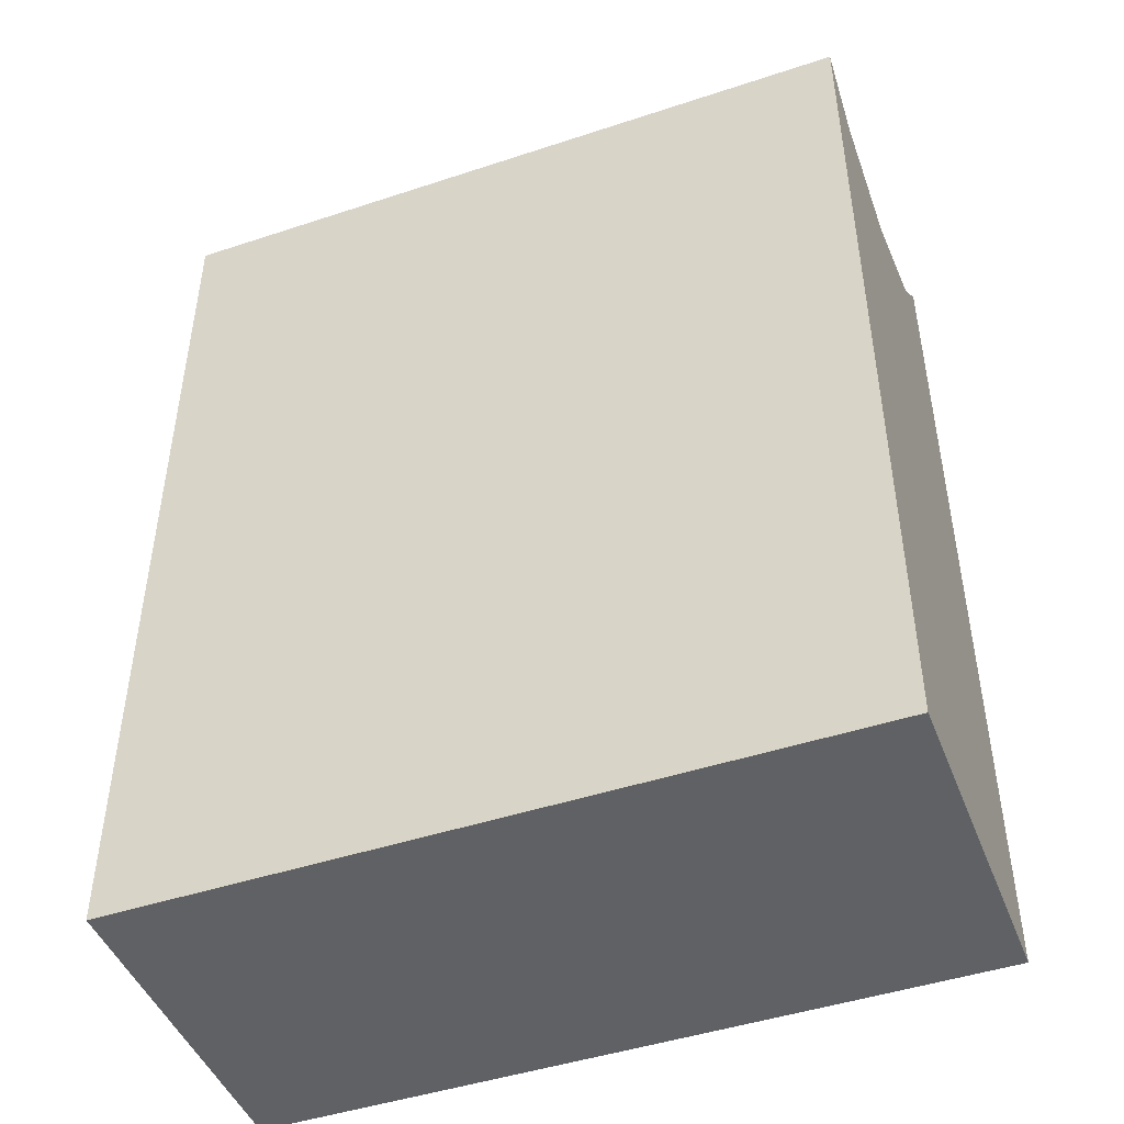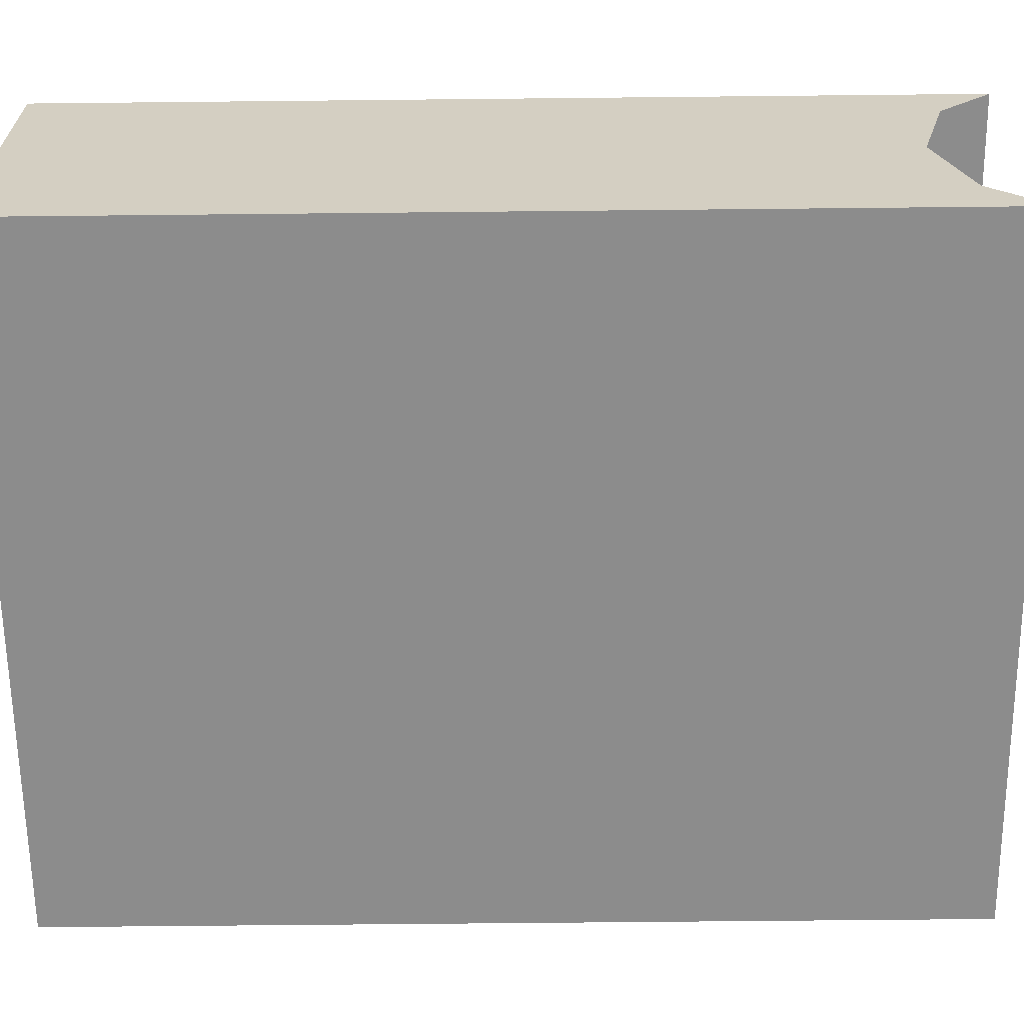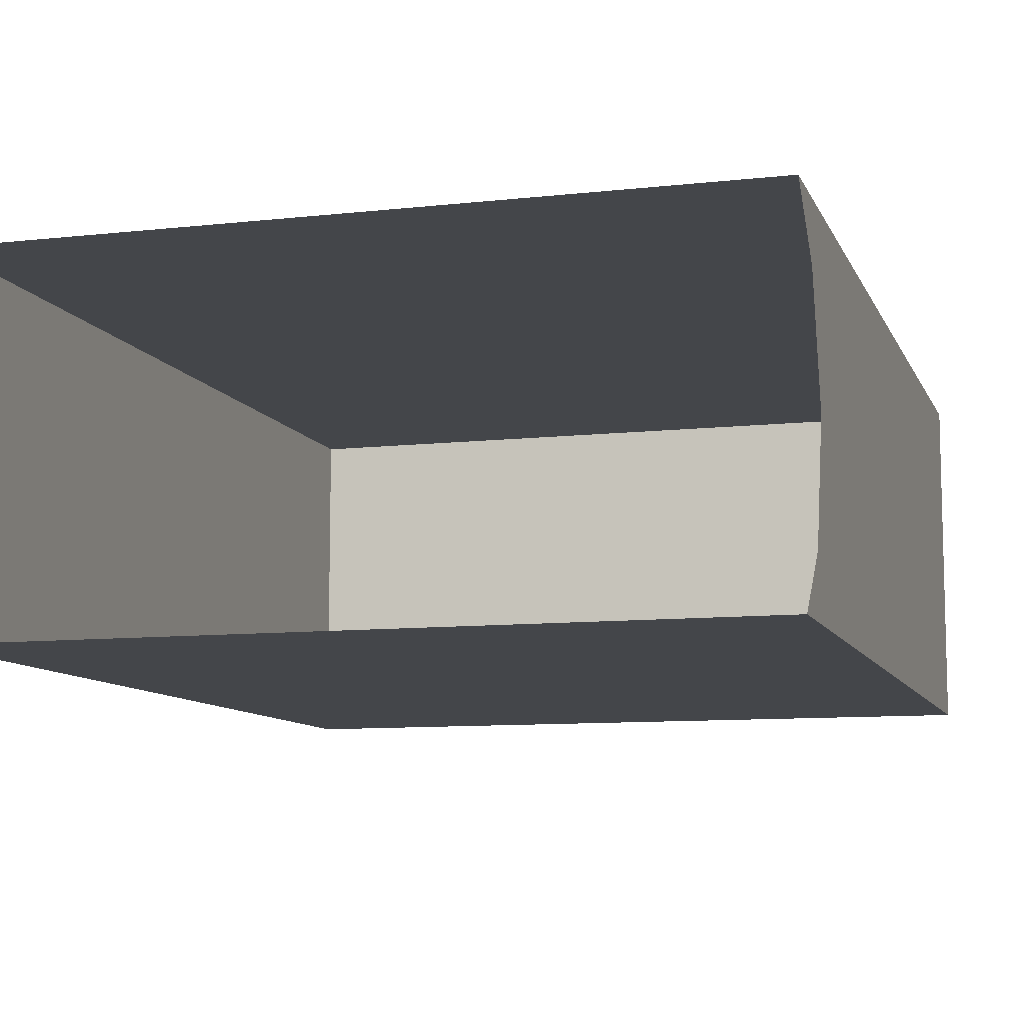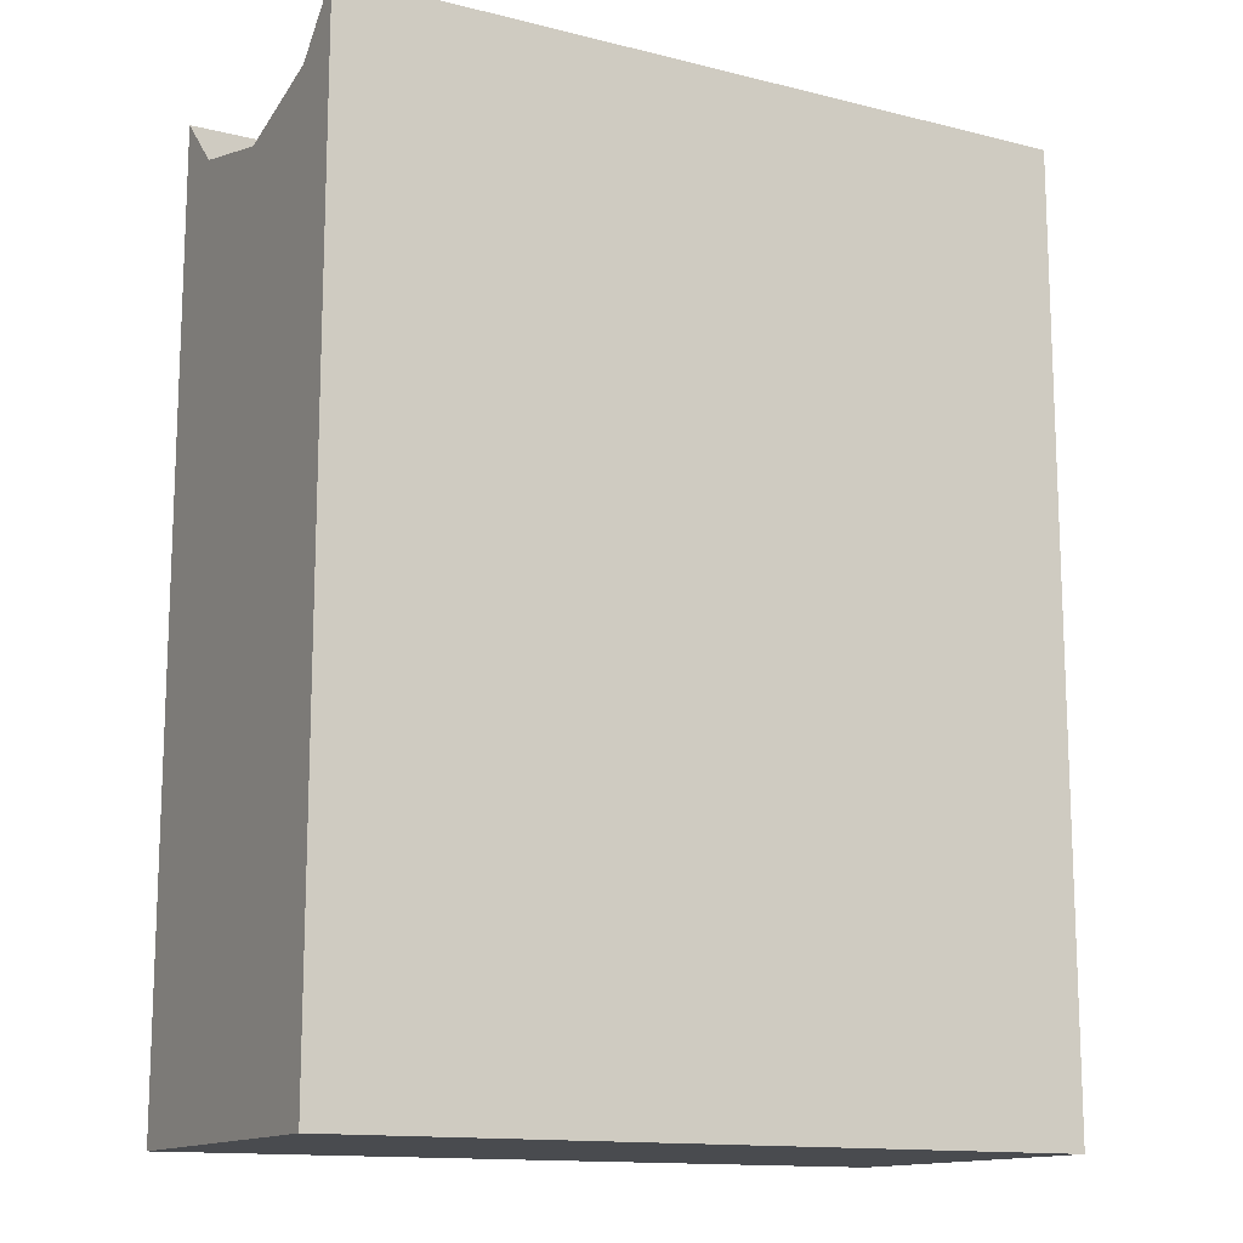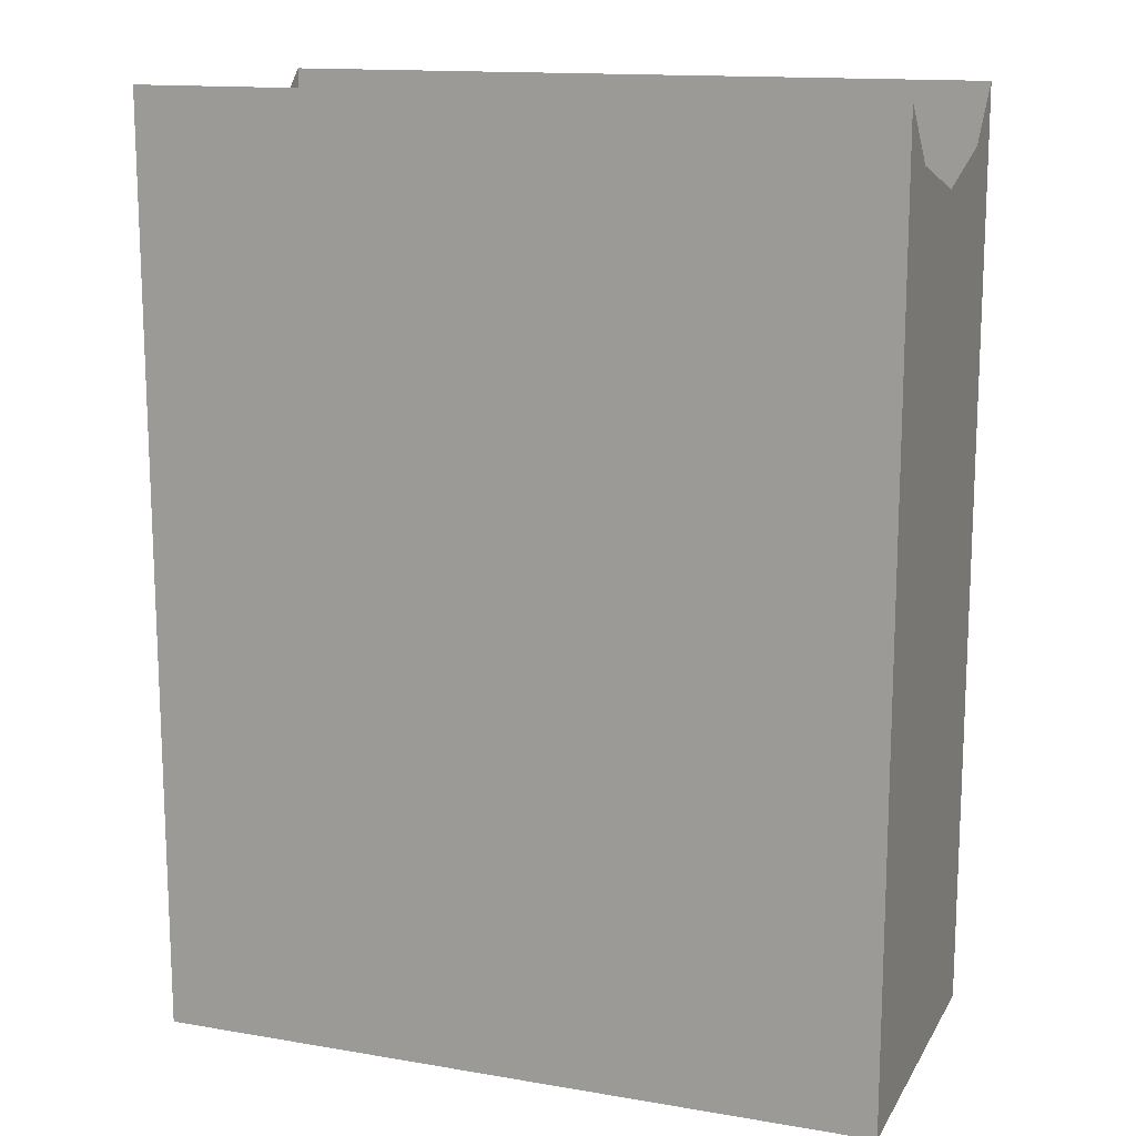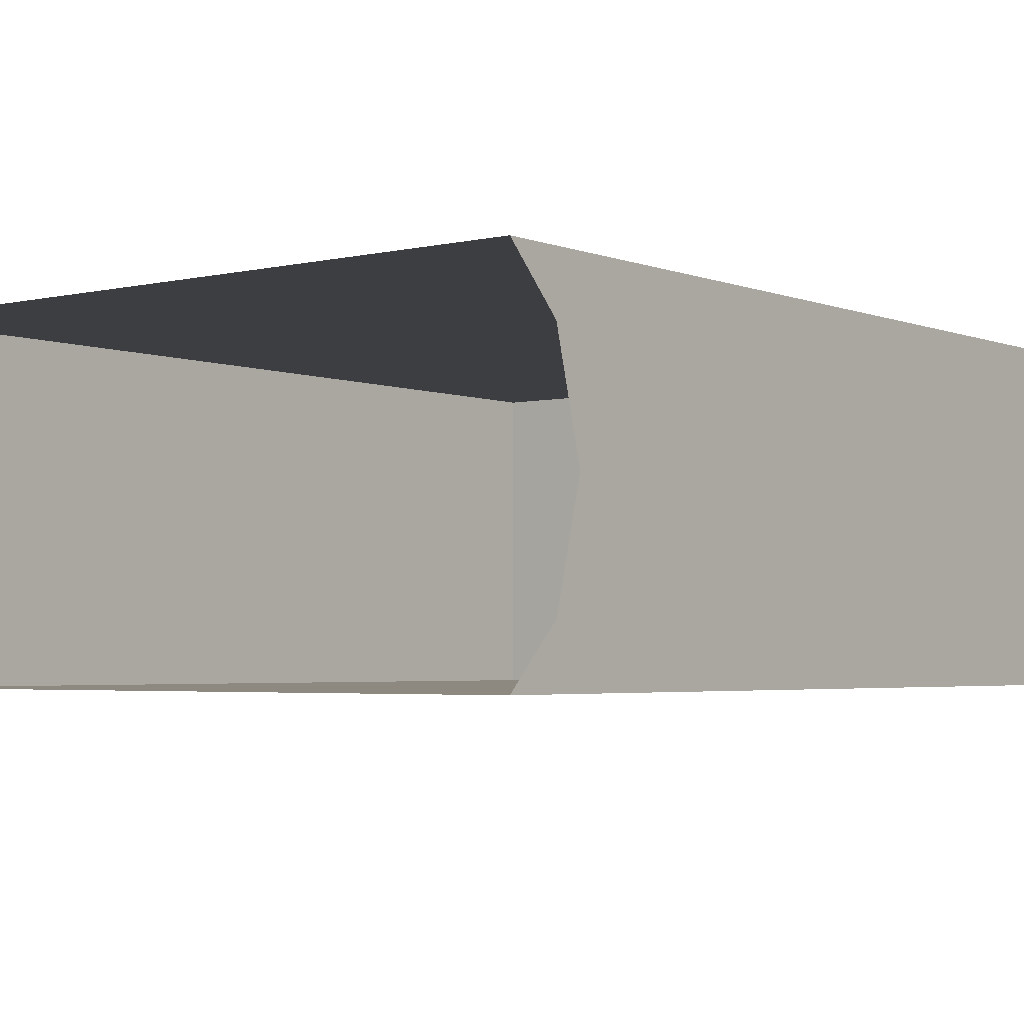
<metadata>
{"format":"obj","ext":"obj","renderer":"f3d","projection":"perspective","resolution":1024,"background":"white","views":[{"elev":-46.3,"azim":20.7,"up":"+Z"},{"elev":-64.2,"azim":-89.4,"up":"+Y"},{"elev":-9.5,"azim":16.3,"up":"+Y"},{"elev":-13.8,"azim":-28.9,"up":"+Z"},{"elev":14.3,"azim":-159.6,"up":"+Z"},{"elev":-3.4,"azim":38.1,"up":"+Y"}]}
</metadata>
<code>
o _3035_B3/_3035_B/mesh28/mesh28-geometry#mesh28-geometry
v -0.3936 0.6714 0.4456
v -0.353 0.6714 0.3934
v -0.3936 0.6714 0.3934
v -0.353 0.6714 0.4456
v -0.3936 0.6526 0.3934
v -0.3936 0.6682 0.4424
v -0.353 0.6682 0.4424
v -0.353 0.6526 0.3934
v -0.3936 0.6557 0.4424
v -0.3936 0.662 0.4407
v -0.353 0.662 0.4407
v -0.353 0.6557 0.4424
v -0.353 0.6526 0.4456
v -0.3936 0.6526 0.4456
f 1 2 3
f 2 1 4
f 2 5 3
f 3 6 1
f 7 2 4
f 5 2 8
f 5 9 3
f 3 10 6
f 11 2 7
f 12 8 2
f 13 5 8
f 9 5 14
f 3 9 10
f 12 2 11
f 8 12 13
f 5 13 14
f 3 2 1
f 4 1 2
f 3 5 2
f 1 6 3
f 4 2 7
f 8 2 5
f 3 9 5
f 6 10 3
f 7 2 11
f 2 8 12
f 8 5 13
f 14 5 9
f 10 9 3
f 11 2 12
f 13 12 8
f 14 13 5

</code>
